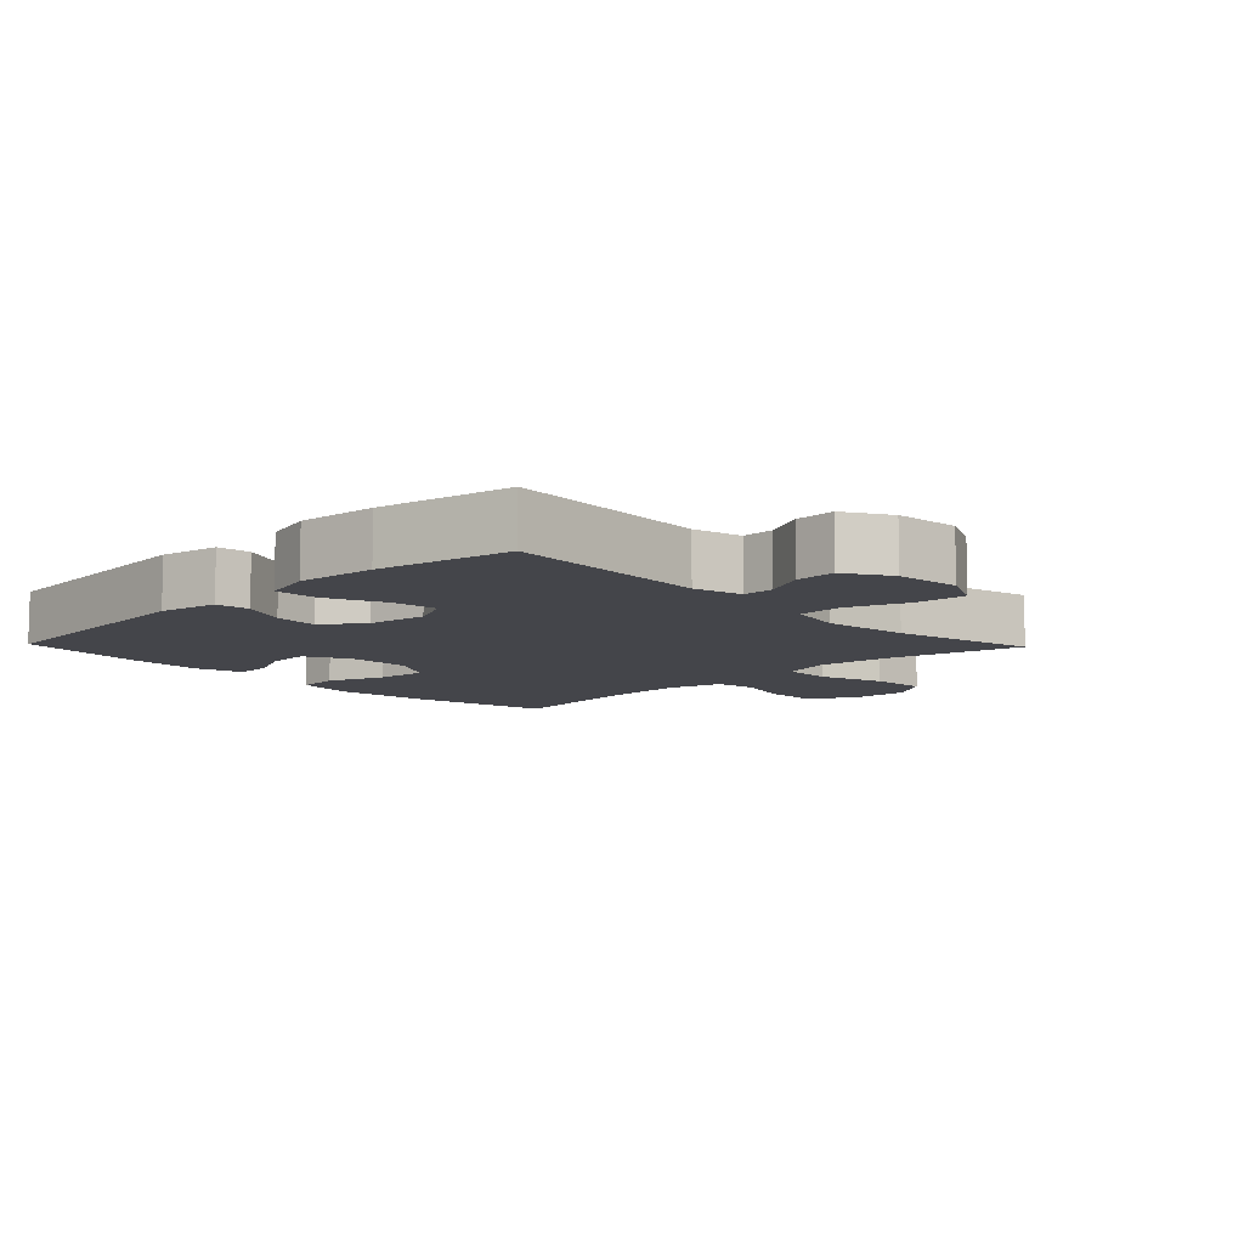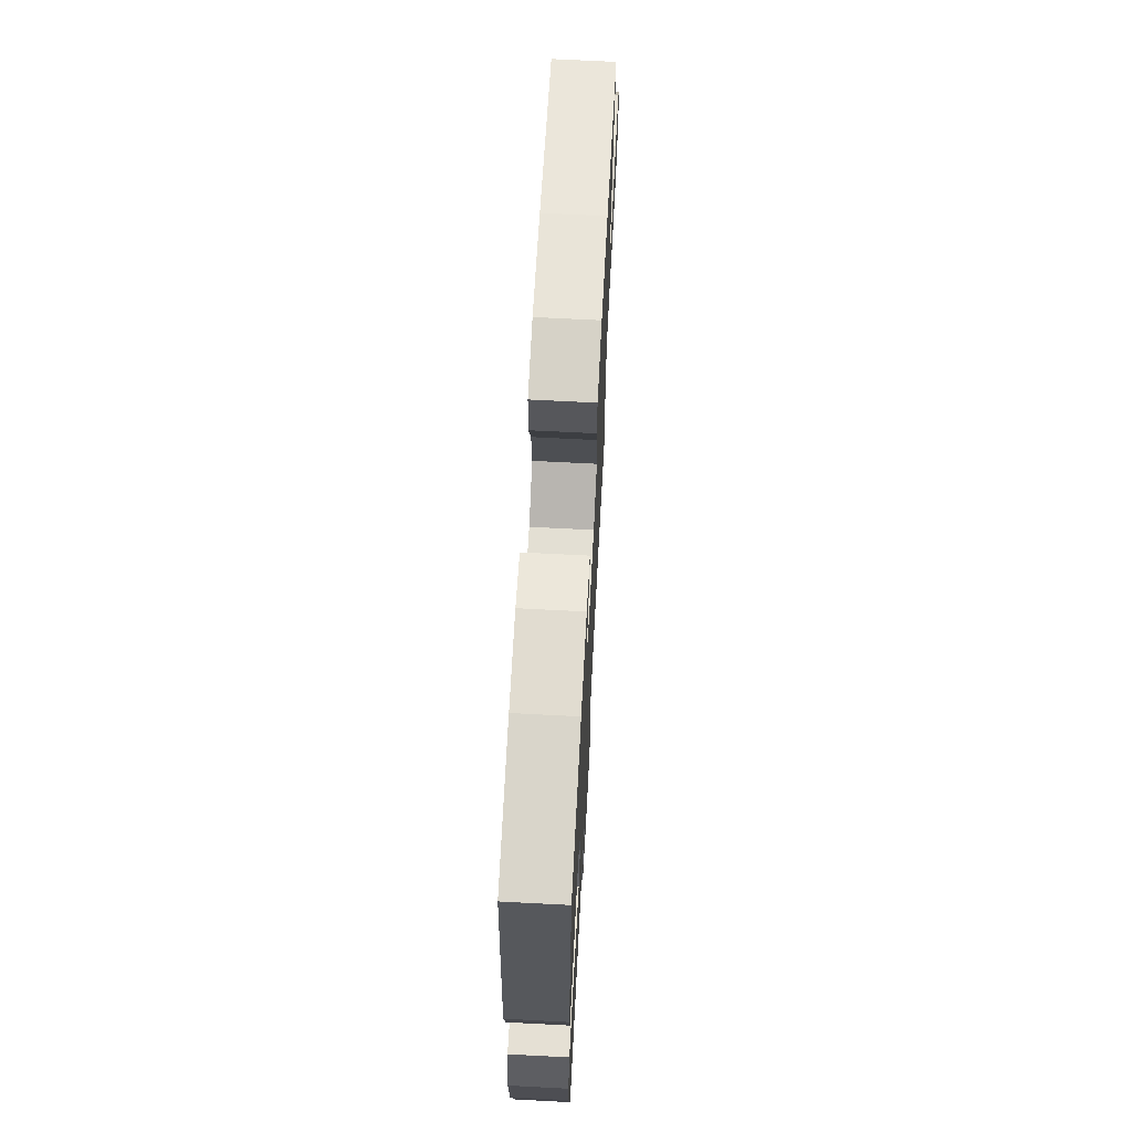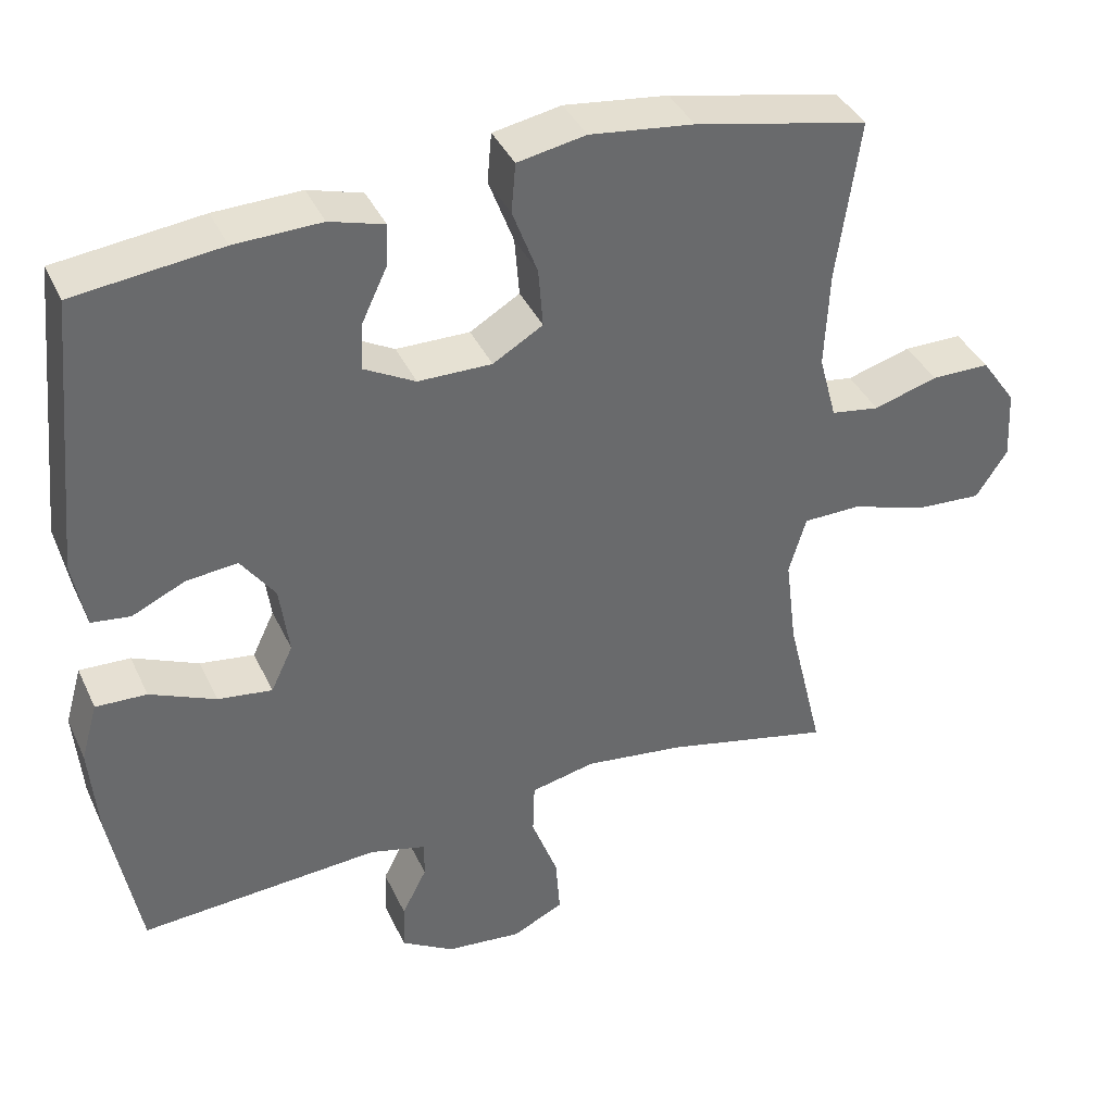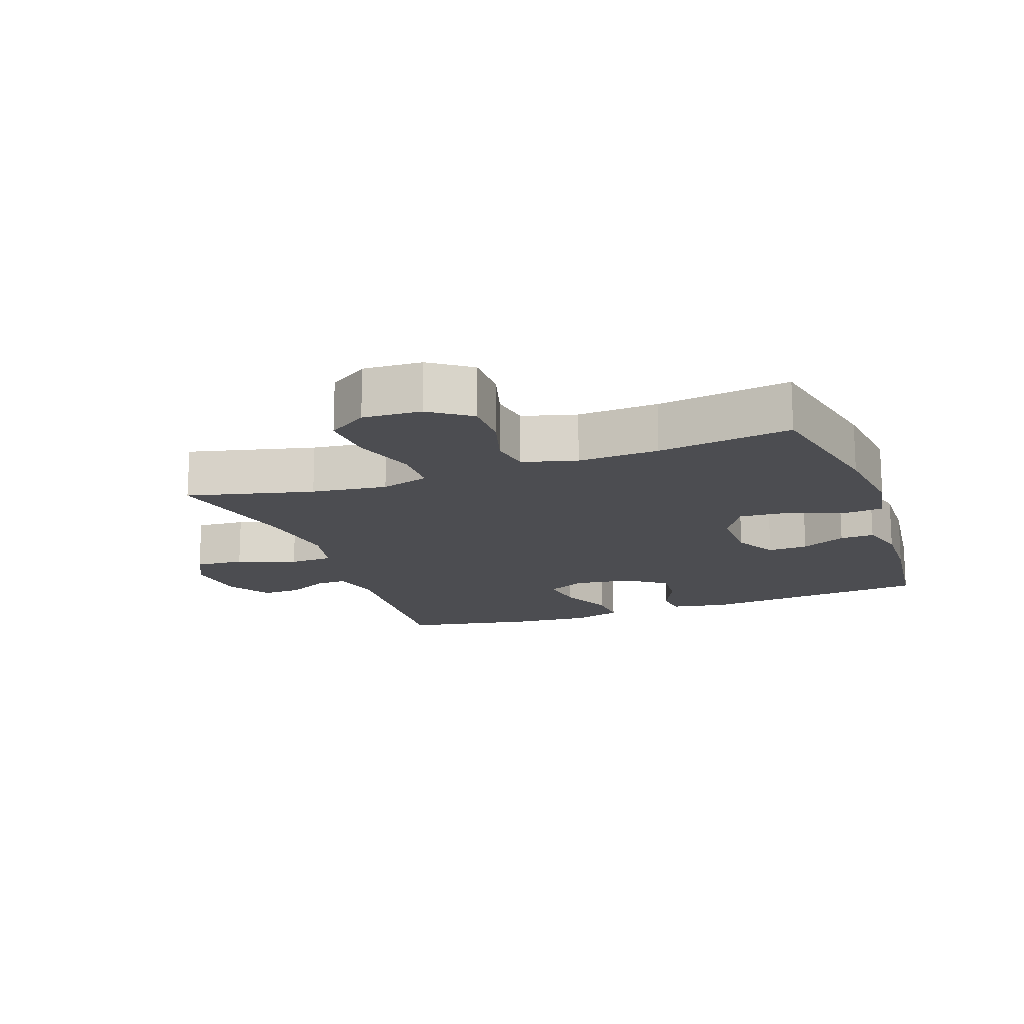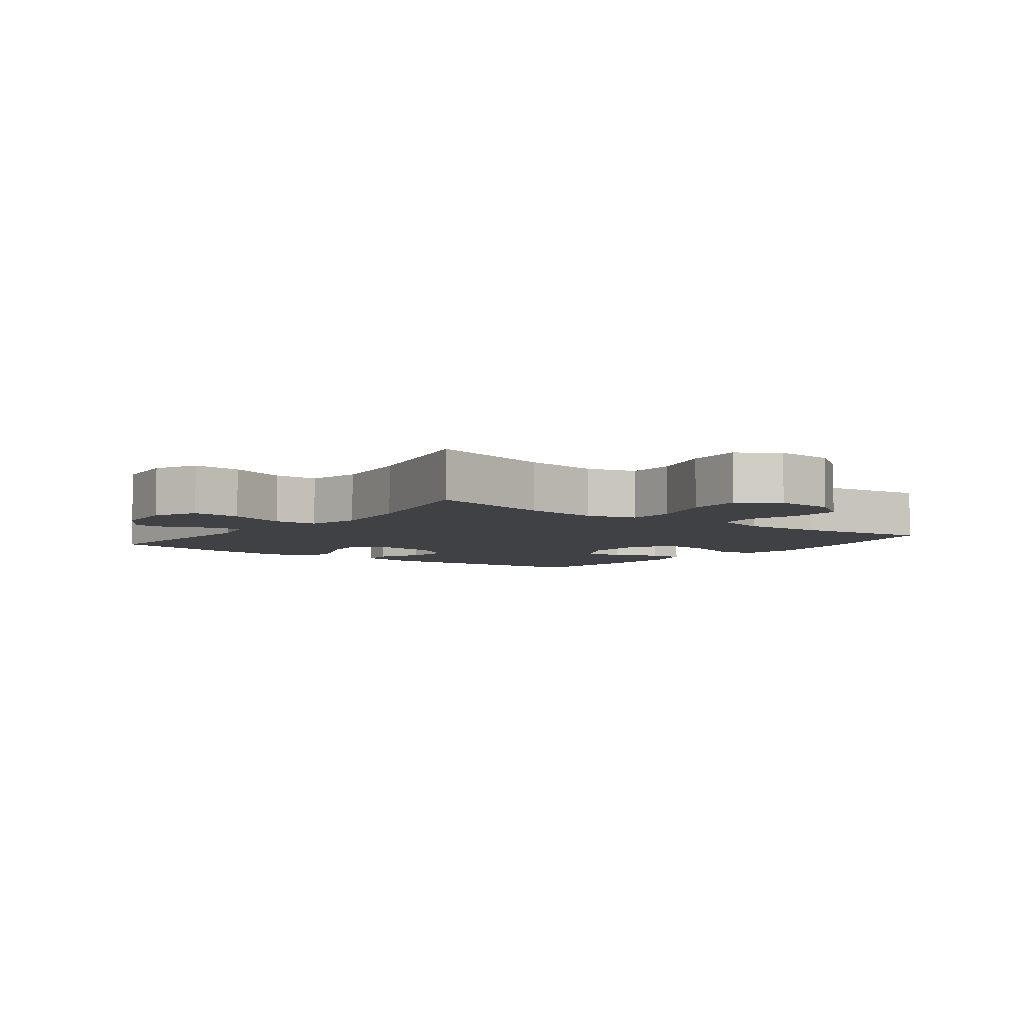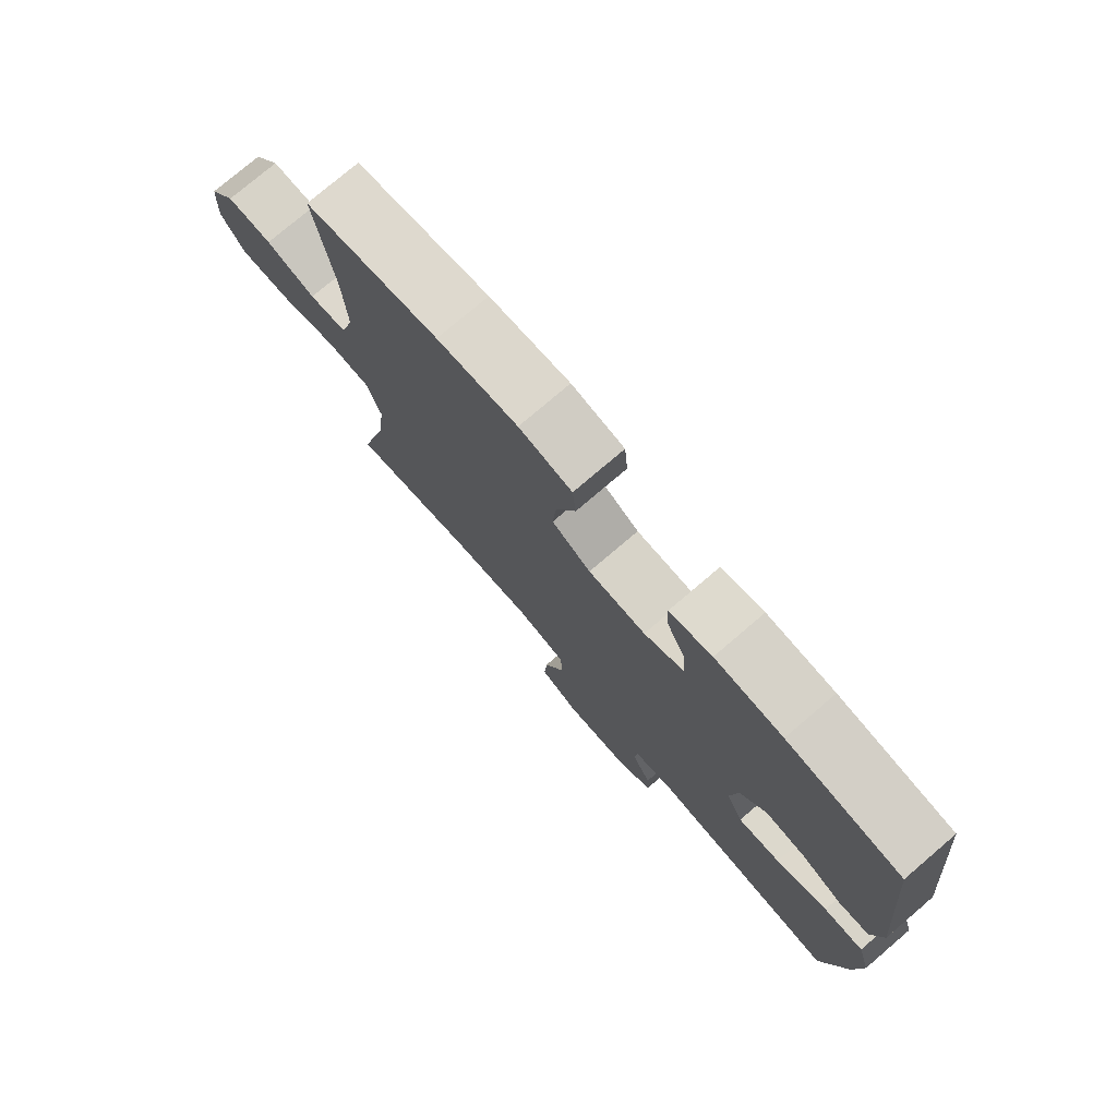
<metadata>
{"format":"obj","ext":"obj","renderer":"f3d","projection":"perspective","resolution":1024,"background":"white","views":[{"elev":-9.3,"azim":133.9,"up":"+Y"},{"elev":67.7,"azim":93.0,"up":"+Z"},{"elev":38.7,"azim":157.0,"up":"+Z"},{"elev":-16.1,"azim":-70.2,"up":"+Y"},{"elev":-5.6,"azim":-127.3,"up":"+Y"},{"elev":76.7,"azim":49.5,"up":"+Z"}]}
</metadata>
<code>
o path252
v 0.5629 0.0375 -0.2723
v 0.5735 0.0375 -0.1489
v 0.5513 0.0375 -0.07134
v 0.4837 0.0375 -0.07401
v 0.3962 0.0375 -0.1124
v 0.3238 0.0375 -0.1225
v 0.2945 0.0375 -0.06102
v 0.3069 0.0375 0.03181
v 0.3525 0.0375 0.09479
v 0.4204 0.0375 0.08783
v 0.4911 0.0375 0.05513
v 0.5427 0.0375 0.06194
v 0.5597 0.0375 0.153
v 0.5238 0.0375 0.5212
v 0.3291 0.0375 0.5441
v 0.2138 0.0375 0.5475
v 0.1414 0.0375 0.5264
v 0.1435 0.0375 0.4716
v 0.1771 0.0375 0.4002
v 0.1805 0.0375 0.3358
v 0.1124 0.0375 0.2991
v 0.01429 0.0375 0.2981
v -0.05199 0.0375 0.3376
v -0.04587 0.0375 0.4159
v -0.01244 0.0375 0.505
v -0.0182 0.0375 0.5704
v -0.1089 0.0375 0.5873
v -0.2472 0.0375 0.5703
v -0.4779 0.0375 0.5212
v -0.4477 0.0375 0.3069
v -0.4418 0.0375 0.1777
v -0.4653 0.0375 0.09082
v -0.5297 0.0375 0.08058
v -0.6151 0.0375 0.1055
v -0.6931 0.0375 0.1053
v -0.7394 0.0375 0.03938
v -0.7445 0.0375 -0.05412
v -0.7024 0.0375 -0.1172
v -0.6146 0.0375 -0.1119
v -0.513 0.0375 -0.07931
v -0.4366 0.0375 -0.08055
v -0.4137 0.0375 -0.1579
v -0.4286 0.0375 -0.2784
v -0.4779 0.0375 -0.4808
v -0.255 0.0375 -0.4301
v -0.1221 0.0375 -0.4131
v -0.0363 0.0375 -0.4322
v -0.03389 0.0375 -0.5023
v -0.06885 0.0375 -0.5958
v -0.07465 0.0375 -0.6741
v -0.006357 0.0375 -0.7069
v 0.0945 0.0375 -0.6968
v 0.1648 0.0375 -0.6544
v 0.1625 0.0375 -0.5917
v 0.1294 0.0375 -0.5265
v 0.1287 0.0375 -0.4777
v 0.2041 0.0375 -0.4587
v 0.5238 0.0375 -0.4808
v 0.5629 -0.0375 -0.2723
v 0.5735 -0.0375 -0.1489
v 0.5513 -0.0375 -0.07134
v 0.4837 -0.0375 -0.07401
v 0.3962 -0.0375 -0.1124
v 0.3238 -0.0375 -0.1225
v 0.2945 -0.0375 -0.06102
v 0.3069 -0.0375 0.03181
v 0.3525 -0.0375 0.09479
v 0.4204 -0.0375 0.08783
v 0.4911 -0.0375 0.05513
v 0.5427 -0.0375 0.06194
v 0.5597 -0.0375 0.153
v 0.5238 -0.0375 0.5212
v 0.3291 -0.0375 0.5441
v 0.2138 -0.0375 0.5475
v 0.1414 -0.0375 0.5264
v 0.1435 -0.0375 0.4716
v 0.1771 -0.0375 0.4002
v 0.1805 -0.0375 0.3358
v 0.1124 -0.0375 0.2991
v 0.01429 -0.0375 0.2981
v -0.05199 -0.0375 0.3376
v -0.04587 -0.0375 0.4159
v -0.01244 -0.0375 0.505
v -0.0182 -0.0375 0.5704
v -0.1089 -0.0375 0.5873
v -0.2472 -0.0375 0.5703
v -0.4779 -0.0375 0.5212
v -0.4477 -0.0375 0.3069
v -0.4418 -0.0375 0.1777
v -0.4653 -0.0375 0.09082
v -0.5297 -0.0375 0.08058
v -0.6151 -0.0375 0.1055
v -0.6931 -0.0375 0.1053
v -0.7394 -0.0375 0.03938
v -0.7445 -0.0375 -0.05412
v -0.7024 -0.0375 -0.1172
v -0.6146 -0.0375 -0.1119
v -0.513 -0.0375 -0.07931
v -0.4366 -0.0375 -0.08055
v -0.4137 -0.0375 -0.1579
v -0.4286 -0.0375 -0.2784
v -0.4779 -0.0375 -0.4808
v -0.255 -0.0375 -0.4301
v -0.1221 -0.0375 -0.4131
v -0.0363 -0.0375 -0.4322
v -0.03389 -0.0375 -0.5023
v -0.06885 -0.0375 -0.5958
v -0.07465 -0.0375 -0.6741
v -0.006357 -0.0375 -0.7069
v 0.0945 -0.0375 -0.6968
v 0.1648 -0.0375 -0.6544
v 0.1625 -0.0375 -0.5917
v 0.1294 -0.0375 -0.5265
v 0.1287 -0.0375 -0.4777
v 0.2041 -0.0375 -0.4587
v 0.5238 -0.0375 -0.4808
v 0.5629 0.0375 -0.2723
v 0.5735 0.0375 -0.1489
v 0.5513 0.0375 -0.07134
v 0.5513 0.0375 -0.07134
v 0.5427 0.0375 0.06194
v 0.5427 0.0375 0.06194
v 0.5597 0.0375 0.153
v 0.4837 0.0375 -0.07401
v 0.4911 0.0375 0.05513
v 0.5238 0.0375 -0.4808
v 0.5238 0.0375 -0.4808
v 0.5238 0.0375 0.5212
v 0.5238 0.0375 0.5212
v 0.4204 0.0375 0.08783
v 0.3962 0.0375 -0.1124
v 0.3291 0.0375 0.5441
v 0.3525 0.0375 0.09479
v 0.3238 0.0375 -0.1225
v 0.3238 0.0375 -0.1225
v 0.3069 0.0375 0.03181
v 0.2138 0.0375 0.5475
v 0.2945 0.0375 -0.06102
v 0.2041 0.0375 -0.4587
v 0.1771 0.0375 0.4002
v 0.1805 0.0375 0.3358
v 0.1805 0.0375 0.3358
v 0.1414 0.0375 0.5264
v 0.1414 0.0375 0.5264
v 0.1287 0.0375 -0.4777
v 0.1287 0.0375 -0.4777
v 0.1124 0.0375 0.2991
v 0.1435 0.0375 0.4716
v 0.0945 0.0375 -0.6968
v 0.1648 0.0375 -0.6544
v 0.1648 0.0375 -0.6544
v 0.1625 0.0375 -0.5917
v 0.1294 0.0375 -0.5265
v 0.01429 0.0375 0.2981
v -0.006357 0.0375 -0.7069
v -0.05199 0.0375 0.3376
v -0.05199 0.0375 0.3376
v -0.07465 0.0375 -0.6741
v -0.07465 0.0375 -0.6741
v -0.04587 0.0375 0.4159
v -0.01244 0.0375 0.505
v -0.0182 0.0375 0.5704
v -0.0182 0.0375 0.5704
v -0.1089 0.0375 0.5873
v -0.06885 0.0375 -0.5958
v -0.03389 0.0375 -0.5023
v -0.0363 0.0375 -0.4322
v -0.0363 0.0375 -0.4322
v -0.1221 0.0375 -0.4131
v -0.2472 0.0375 0.5703
v -0.255 0.0375 -0.4301
v -0.4779 0.0375 -0.4808
v -0.4779 0.0375 -0.4808
v -0.4286 0.0375 -0.2784
v -0.4137 0.0375 -0.1579
v -0.4366 0.0375 -0.08055
v -0.4366 0.0375 -0.08055
v -0.513 0.0375 -0.07931
v -0.4418 0.0375 0.1777
v -0.4653 0.0375 0.09082
v -0.4653 0.0375 0.09082
v -0.4477 0.0375 0.3069
v -0.4779 0.0375 0.5212
v -0.4779 0.0375 0.5212
v -0.5297 0.0375 0.08058
v -0.6146 0.0375 -0.1119
v -0.6151 0.0375 0.1055
v -0.7024 0.0375 -0.1172
v -0.6931 0.0375 0.1053
v -0.7394 0.0375 0.03938
v -0.7445 0.0375 -0.05412
v 0.5629 -0.0375 -0.2723
v 0.5735 -0.0375 -0.1489
v 0.5513 -0.0375 -0.07134
v 0.5513 -0.0375 -0.07134
v 0.5427 -0.0375 0.06194
v 0.5427 -0.0375 0.06194
v 0.5597 -0.0375 0.153
v 0.4837 -0.0375 -0.07401
v 0.4911 -0.0375 0.05513
v 0.5238 -0.0375 -0.4808
v 0.5238 -0.0375 -0.4808
v 0.5238 -0.0375 0.5212
v 0.5238 -0.0375 0.5212
v 0.4204 -0.0375 0.08783
v 0.3962 -0.0375 -0.1124
v 0.3291 -0.0375 0.5441
v 0.3525 -0.0375 0.09479
v 0.3238 -0.0375 -0.1225
v 0.3238 -0.0375 -0.1225
v 0.3069 -0.0375 0.03181
v 0.2138 -0.0375 0.5475
v 0.2945 -0.0375 -0.06102
v 0.2041 -0.0375 -0.4587
v 0.1771 -0.0375 0.4002
v 0.1805 -0.0375 0.3358
v 0.1805 -0.0375 0.3358
v 0.1414 -0.0375 0.5264
v 0.1414 -0.0375 0.5264
v 0.1287 -0.0375 -0.4777
v 0.1287 -0.0375 -0.4777
v 0.1124 -0.0375 0.2991
v 0.1435 -0.0375 0.4716
v 0.0945 -0.0375 -0.6968
v 0.1648 -0.0375 -0.6544
v 0.1648 -0.0375 -0.6544
v 0.1625 -0.0375 -0.5917
v 0.1294 -0.0375 -0.5265
v 0.01429 -0.0375 0.2981
v -0.006357 -0.0375 -0.7069
v -0.05199 -0.0375 0.3376
v -0.05199 -0.0375 0.3376
v -0.07465 -0.0375 -0.6741
v -0.07465 -0.0375 -0.6741
v -0.04587 -0.0375 0.4159
v -0.01244 -0.0375 0.505
v -0.0182 -0.0375 0.5704
v -0.0182 -0.0375 0.5704
v -0.1089 -0.0375 0.5873
v -0.06885 -0.0375 -0.5958
v -0.03389 -0.0375 -0.5023
v -0.0363 -0.0375 -0.4322
v -0.0363 -0.0375 -0.4322
v -0.1221 -0.0375 -0.4131
v -0.2472 -0.0375 0.5703
v -0.255 -0.0375 -0.4301
v -0.4779 -0.0375 -0.4808
v -0.4779 -0.0375 -0.4808
v -0.4286 -0.0375 -0.2784
v -0.4137 -0.0375 -0.1579
v -0.4366 -0.0375 -0.08055
v -0.4366 -0.0375 -0.08055
v -0.513 -0.0375 -0.07931
v -0.4418 -0.0375 0.1777
v -0.4653 -0.0375 0.09082
v -0.4653 -0.0375 0.09082
v -0.4477 -0.0375 0.3069
v -0.4779 -0.0375 0.5212
v -0.4779 -0.0375 0.5212
v -0.5297 -0.0375 0.08058
v -0.6146 -0.0375 -0.1119
v -0.6151 -0.0375 0.1055
v -0.7024 -0.0375 -0.1172
v -0.6931 -0.0375 0.1053
v -0.7394 -0.0375 0.03938
v -0.7445 -0.0375 -0.05412
f 209 192 206
f 228 240 224
f 257 245 258
f 212 215 207
f 231 245 257
f 198 208 205
f 235 245 231
f 266 261 265
f 229 250 213
f 265 262 264
f 199 193 194
f 231 257 254
f 229 254 255
f 215 212 223
f 245 235 239
f 214 209 220
f 224 240 230
f 227 224 225
f 228 224 227
f 209 242 220
f 250 229 251
f 192 209 214
f 213 242 209
f 203 216 198
f 213 250 244
f 208 222 211
f 246 249 247
f 192 214 201
f 211 229 213
f 241 240 228
f 213 244 242
f 215 216 207
f 261 266 263
f 251 255 253
f 230 240 233
f 265 261 262
f 237 239 236
f 260 262 261
f 255 260 253
f 220 241 228
f 206 193 199
f 198 216 208
f 211 222 229
f 253 260 261
f 231 254 229
f 236 239 235
f 200 198 205
f 220 242 241
f 246 250 249
f 196 198 200
f 193 206 192
f 222 208 216
f 251 229 255
f 244 250 246
f 207 216 203
f 218 223 212
f 1 2 60 59
f 2 120 195 60
f 122 13 71 197
f 3 4 62 61
f 11 12 70 69
f 127 1 59 202
f 13 129 204 71
f 10 11 69 68
f 4 5 63 62
f 14 15 73 72
f 9 10 68 67
f 5 135 210 63
f 8 9 67 66
f 15 16 74 73
f 6 7 65 64
f 57 58 116 115
f 7 8 66 65
f 19 142 217 77
f 16 144 219 74
f 146 57 115 221
f 20 21 79 78
f 18 19 77 76
f 17 18 76 75
f 52 151 226 110
f 53 54 112 111
f 54 55 113 112
f 55 56 114 113
f 21 22 80 79
f 51 52 110 109
f 22 157 232 80
f 159 51 109 234
f 24 25 83 82
f 25 163 238 83
f 26 27 85 84
f 49 50 108 107
f 48 49 107 106
f 168 48 106 243
f 46 47 105 104
f 23 24 82 81
f 27 28 86 85
f 45 46 104 103
f 173 45 103 248
f 43 44 102 101
f 42 43 101 100
f 177 42 100 252
f 40 41 99 98
f 31 181 256 89
f 30 31 89 88
f 184 30 88 259
f 28 29 87 86
f 32 33 91 90
f 39 40 98 97
f 33 34 92 91
f 38 39 97 96
f 34 35 93 92
f 35 36 94 93
f 37 38 96 95
f 36 37 95 94
f 134 131 117
f 153 149 165
f 182 183 170
f 137 132 140
f 156 182 170
f 123 130 133
f 160 156 170
f 191 190 186
f 154 138 175
f 190 189 187
f 124 119 118
f 156 179 182
f 154 180 179
f 140 148 137
f 170 164 160
f 139 145 134
f 149 155 165
f 152 150 149
f 153 152 149
f 134 145 167
f 175 176 154
f 117 139 134
f 138 134 167
f 128 123 141
f 138 169 175
f 133 136 147
f 171 172 174
f 117 126 139
f 136 138 154
f 166 153 165
f 138 167 169
f 140 132 141
f 186 188 191
f 176 178 180
f 155 158 165
f 190 187 186
f 162 161 164
f 185 186 187
f 180 178 185
f 145 153 166
f 131 124 118
f 123 133 141
f 136 154 147
f 178 186 185
f 156 154 179
f 161 160 164
f 125 130 123
f 145 166 167
f 171 174 175
f 121 125 123
f 118 117 131
f 147 141 133
f 176 180 154
f 169 171 175
f 132 128 141
f 143 137 148

</code>
